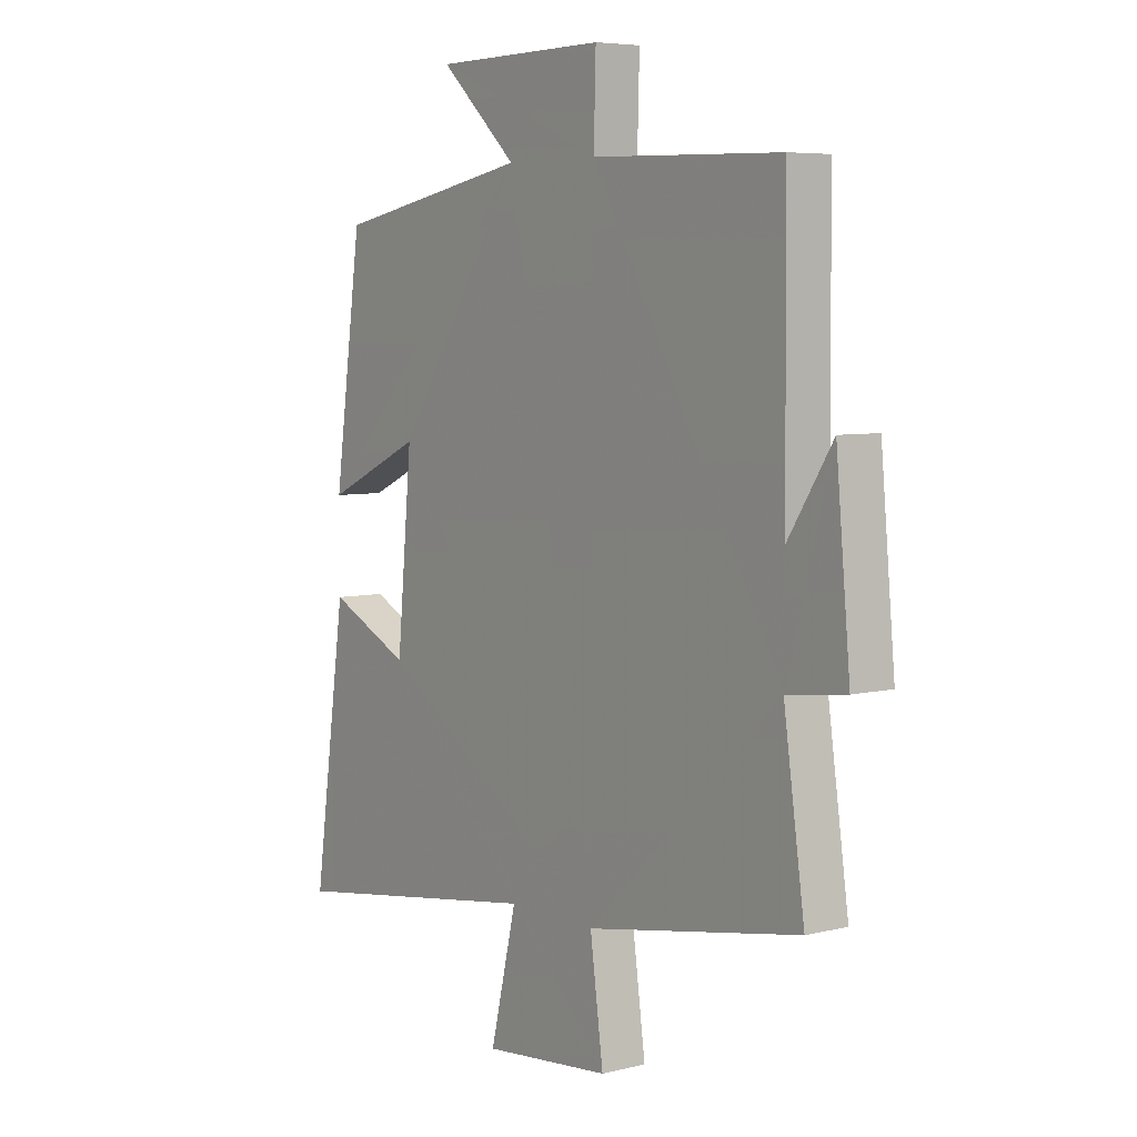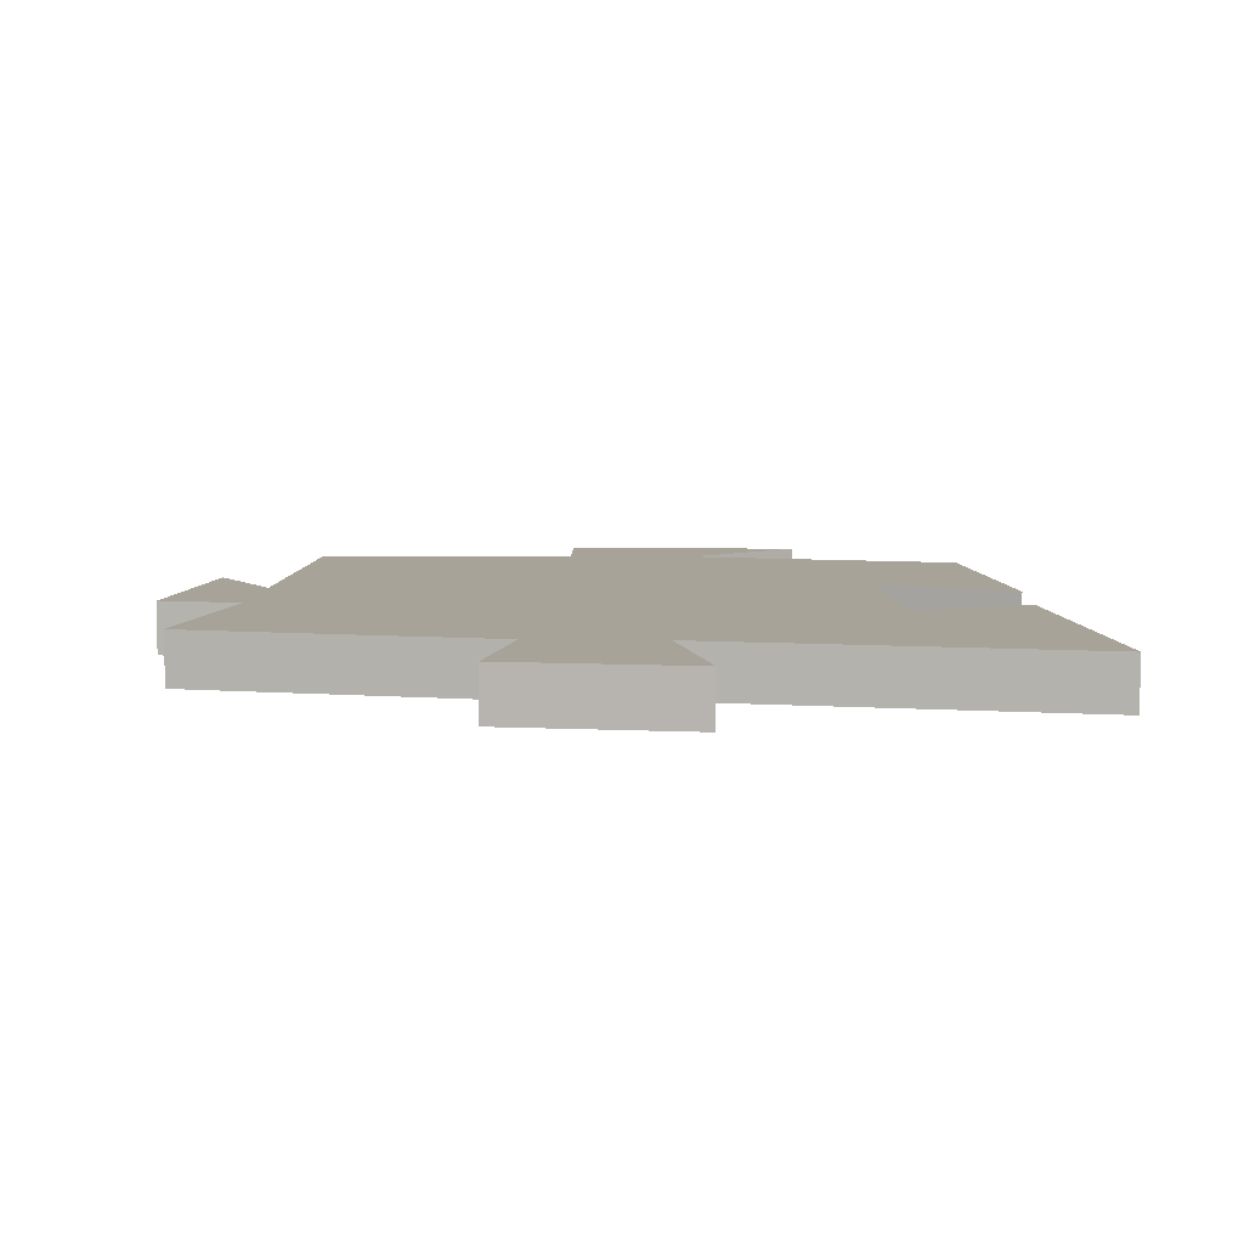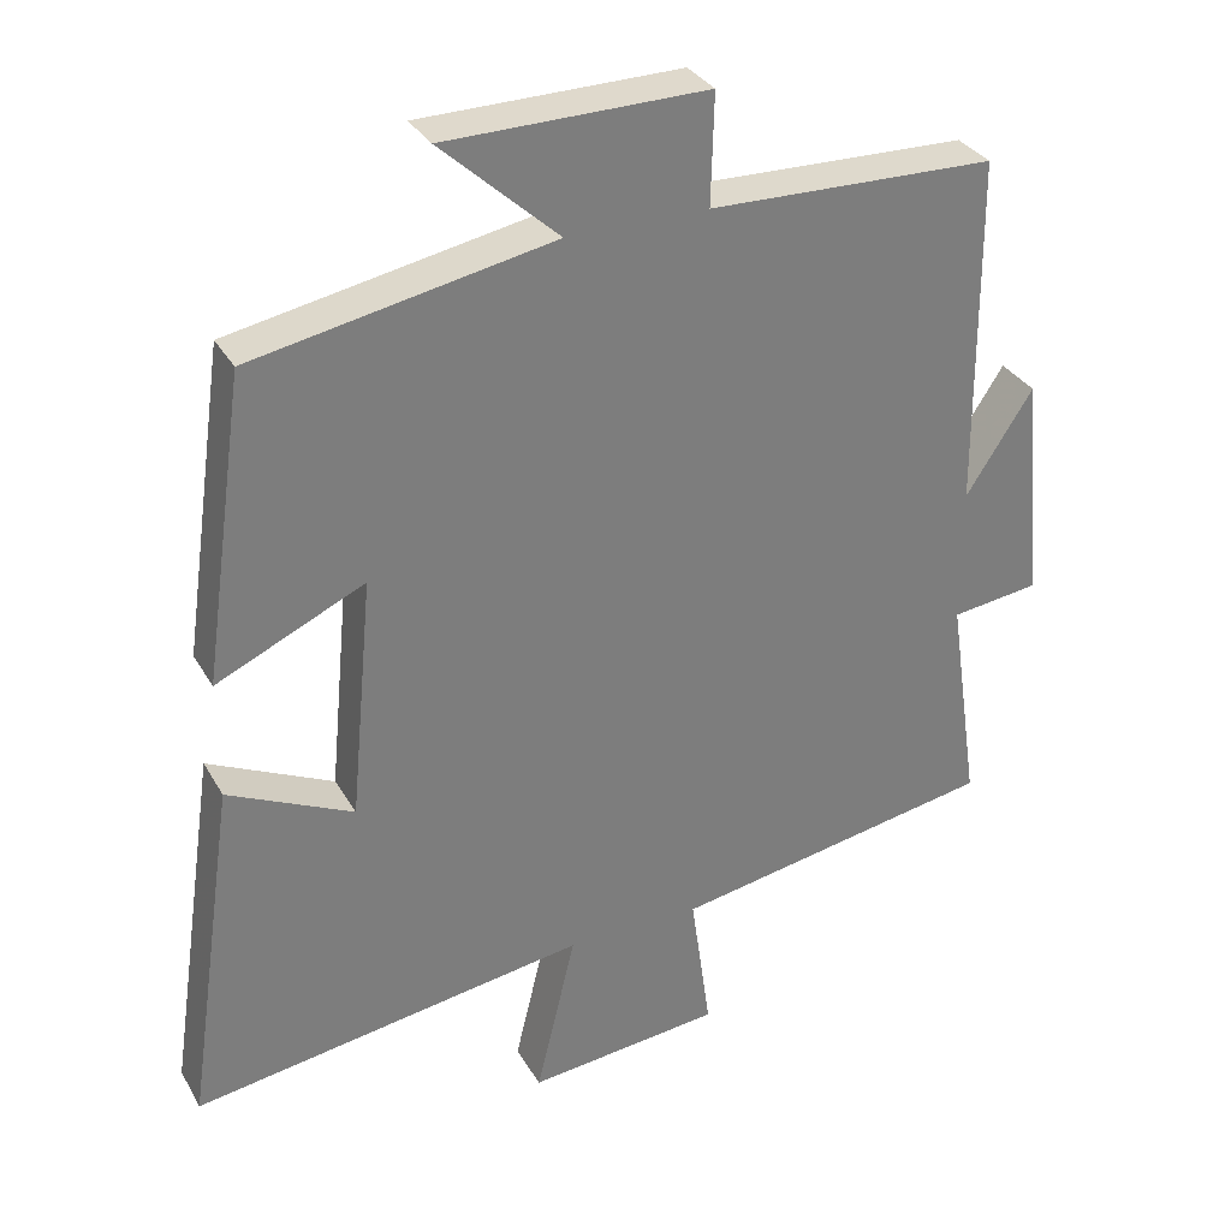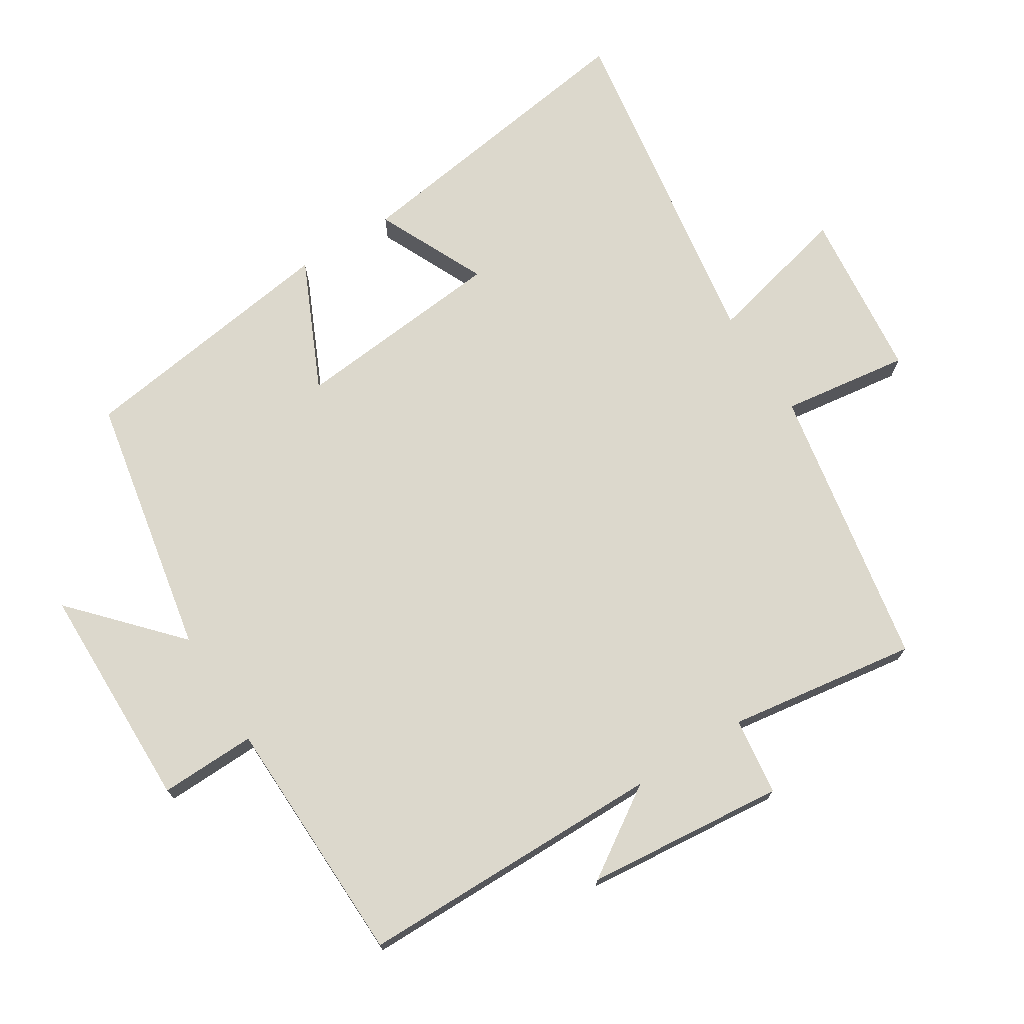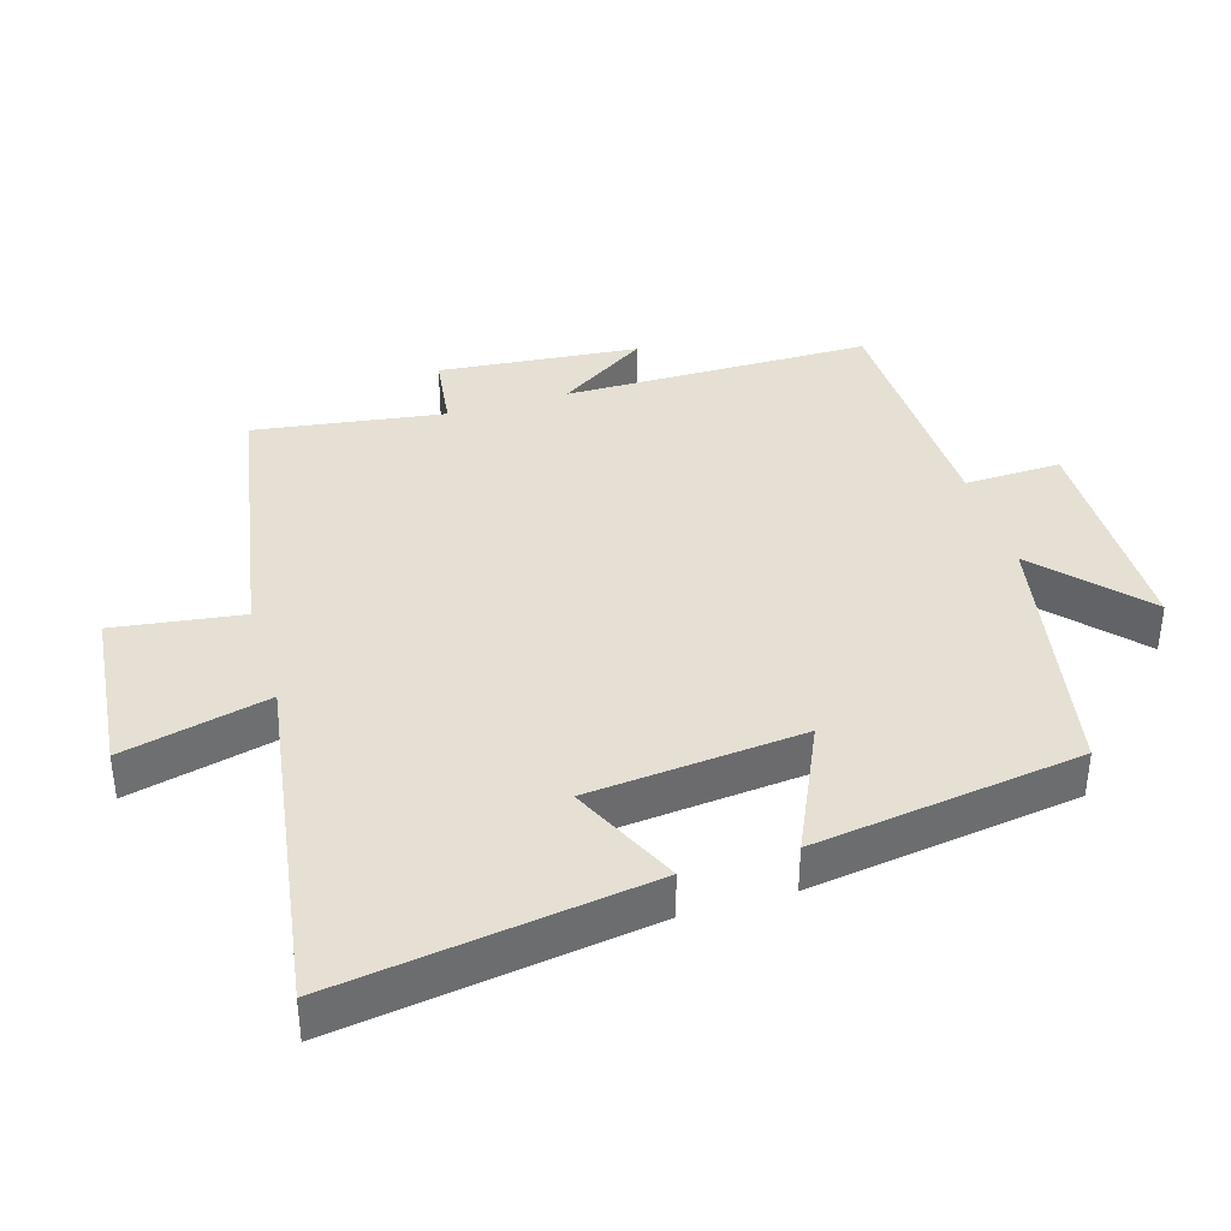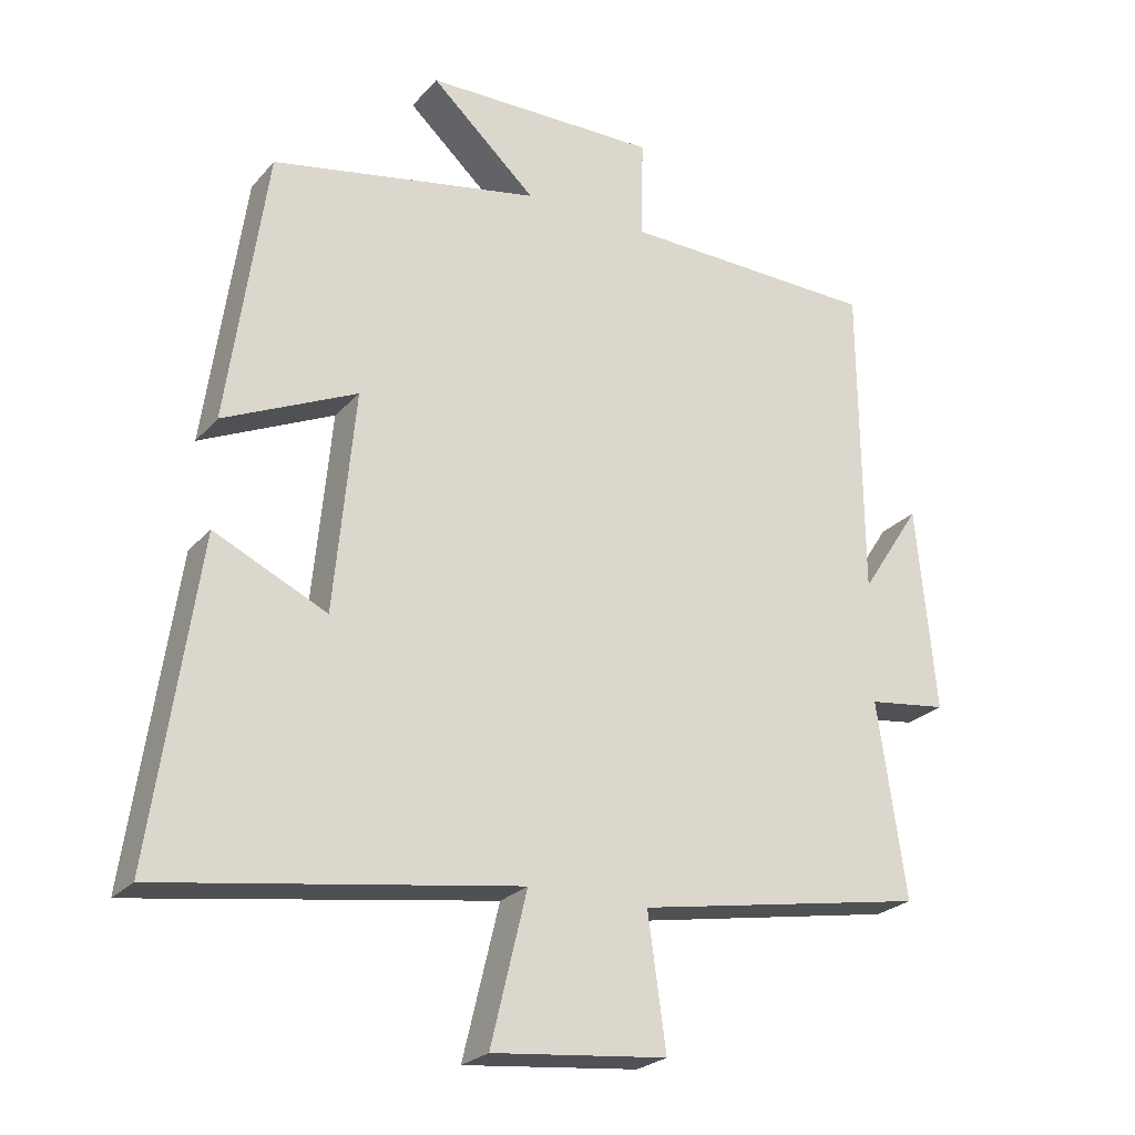
<metadata>
{"format":"obj","ext":"obj","renderer":"f3d","projection":"perspective","resolution":1024,"background":"white","views":[{"elev":6.0,"azim":53.6,"up":"+Z"},{"elev":6.8,"azim":-177.4,"up":"+Y"},{"elev":32.2,"azim":-25.5,"up":"+Z"},{"elev":72.7,"azim":57.9,"up":"+Y"},{"elev":38.1,"azim":-106.8,"up":"+Y"},{"elev":-24.5,"azim":-30.7,"up":"+Z"}]}
</metadata>
<code>
v 0.541 0.07 -0.425
v 0.121 0.07 -0.5
v 0.147 0.07 -0.689
v -0.105 0.07 -0.715
v -0.053 0.07 -0.5
v -0.566 0.07 -0.578
v -0.5 0.07 -0.121
v -0.338 0.07 -0.197
v -0.308 0.07 0.119
v -0.5 0.07 0.031
v -0.444 0.07 0.426
v -0.056 0.07 0.5
v -0.208 0.07 0.639
v 0.13 0.07 0.643
v 0.126 0.07 0.5
v 0.497 0.07 0.49
v 0.5 0.07 0.034
v 0.587 0.07 0.167
v 0.615 0.07 -0.129
v 0.5 0.07 -0.144
v 0.541 0 -0.425
v 0.121 0 -0.5
v 0.147 0 -0.689
v -0.105 0 -0.715
v -0.053 0 -0.5
v -0.566 0 -0.578
v -0.5 0 -0.121
v -0.338 0 -0.197
v -0.308 0 0.119
v -0.5 0 0.031
v -0.444 0 0.426
v -0.056 0 0.5
v -0.208 0 0.639
v 0.13 0 0.643
v 0.126 0 0.5
v 0.497 0 0.49
v 0.5 0 0.034
v 0.587 0 0.167
v 0.615 0 -0.129
v 0.5 0 -0.144
f 17 18 19 20
f 15 16 17 20
f 15 20 1 2
f 12 13 14 15
f 12 15 2
f 9 10 11 12
f 8 9 12 2
f 5 6 7 8
f 5 8 2 3
f 3 4 5
f 40 39 38 37
f 40 37 36 35
f 22 21 40 35
f 35 34 33 32
f 22 35 32
f 32 31 30 29
f 22 32 29 28
f 28 27 26 25
f 23 22 28 25
f 25 24 23
f 1 21 22 2
f 2 22 23 3
f 3 23 24 4
f 4 24 25 5
f 5 25 26 6
f 6 26 27 7
f 7 27 28 8
f 8 28 29 9
f 9 29 30 10
f 10 30 31 11
f 11 31 32 12
f 12 32 33 13
f 13 33 34 14
f 14 34 35 15
f 15 35 36 16
f 16 36 37 17
f 17 37 38 18
f 18 38 39 19
f 19 39 40 20
f 20 40 21 1

</code>
